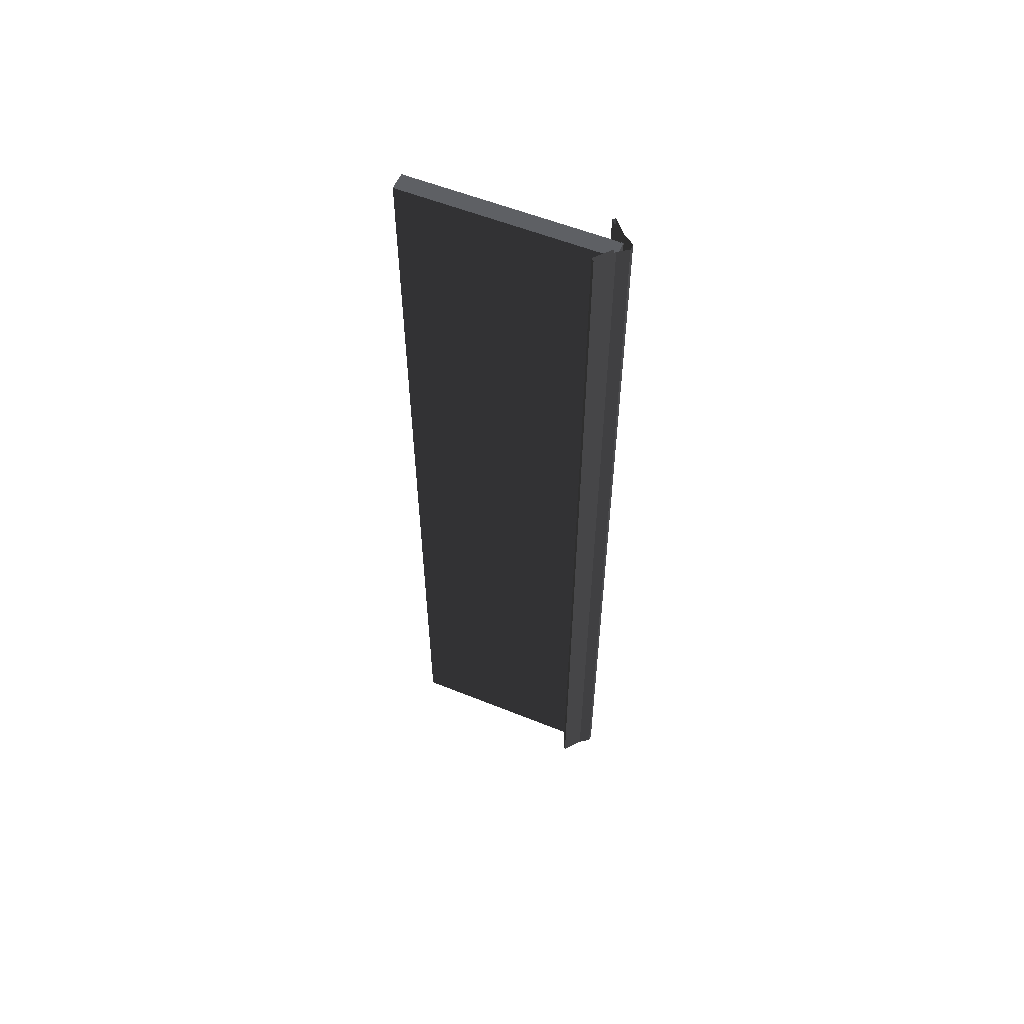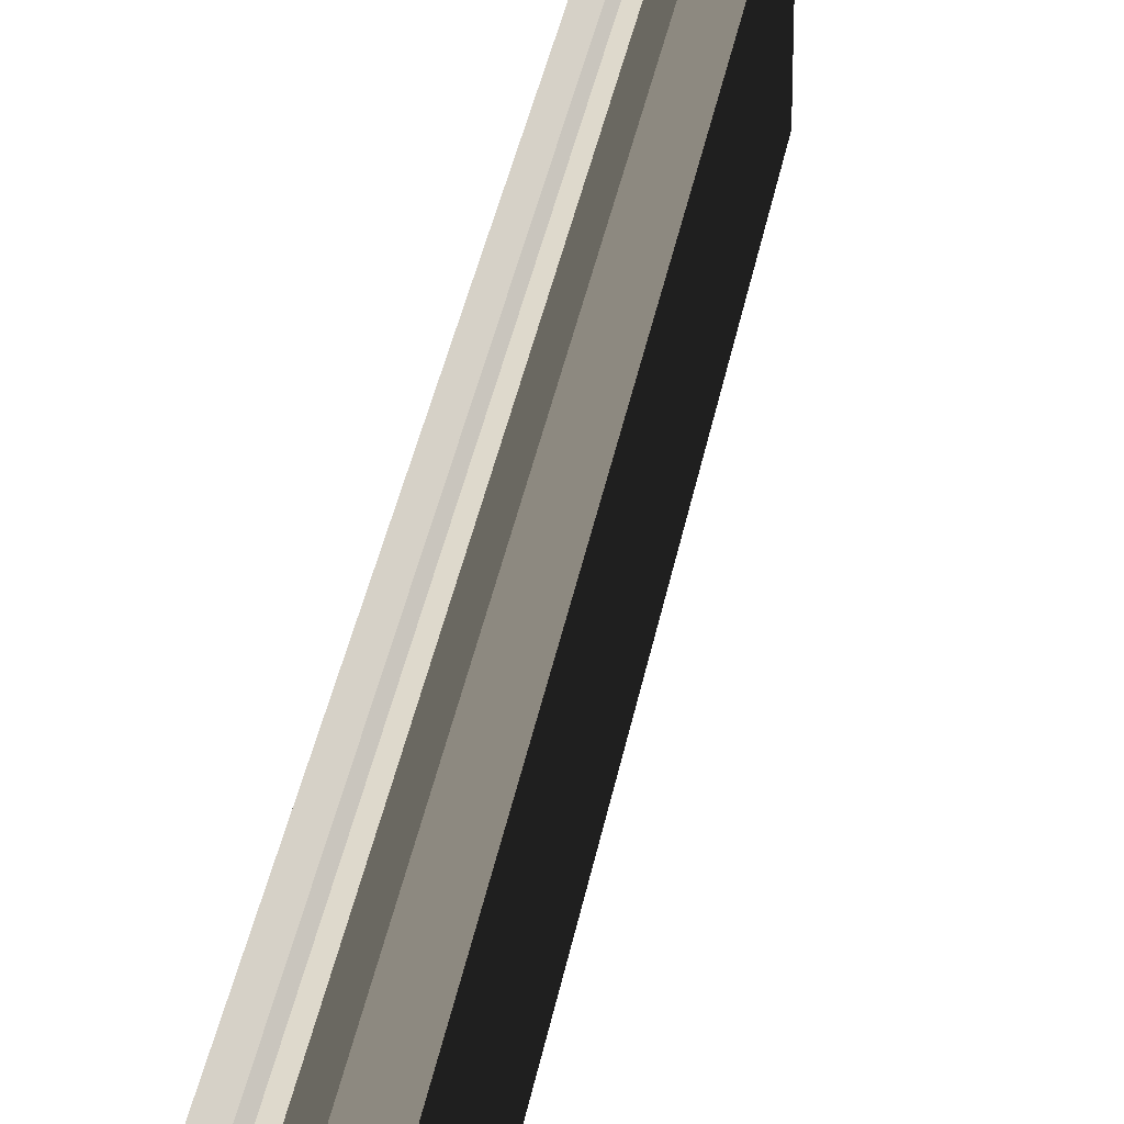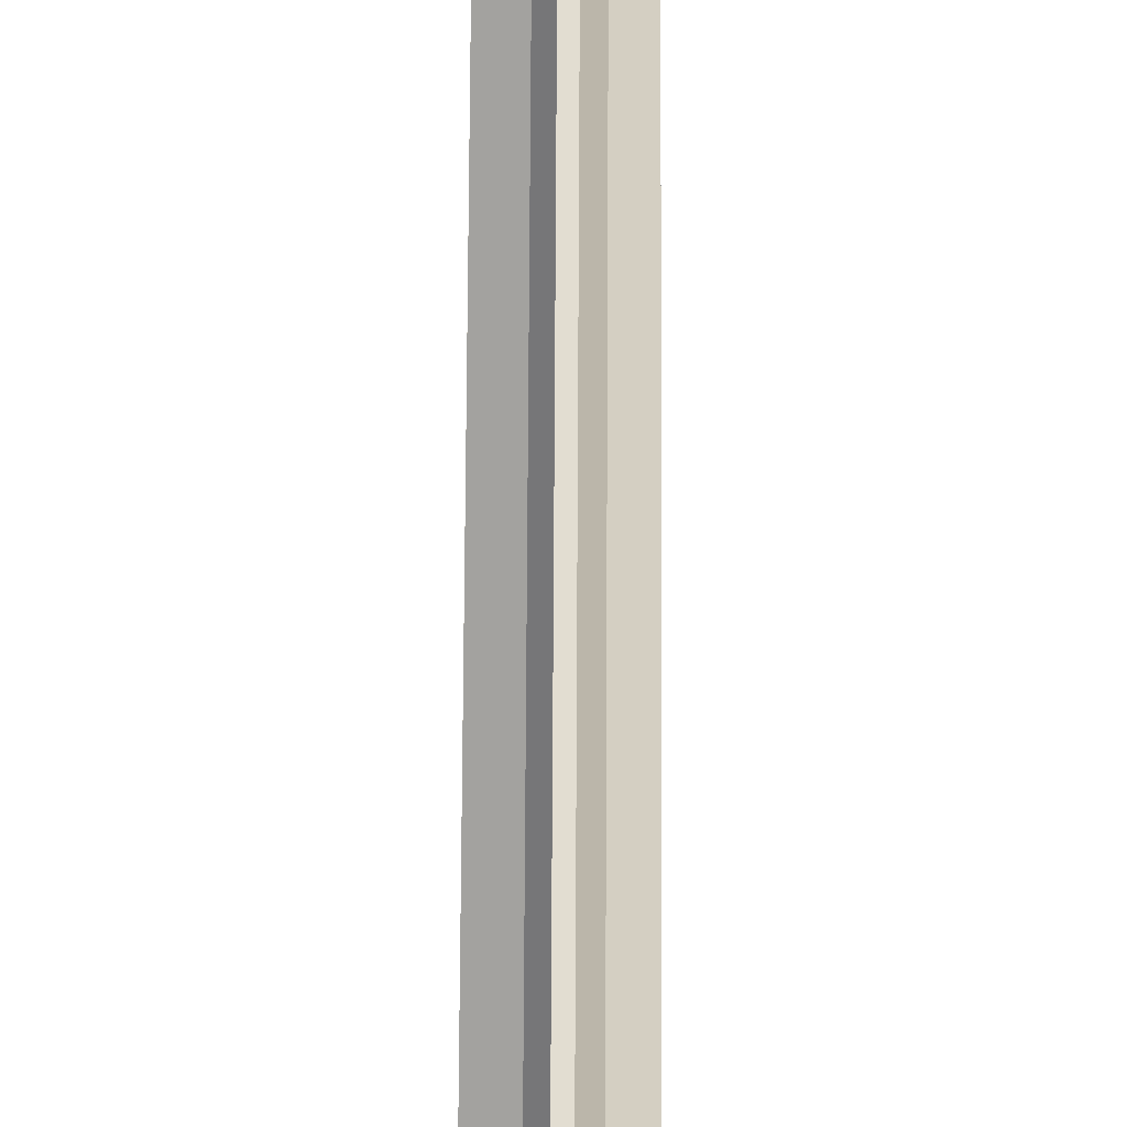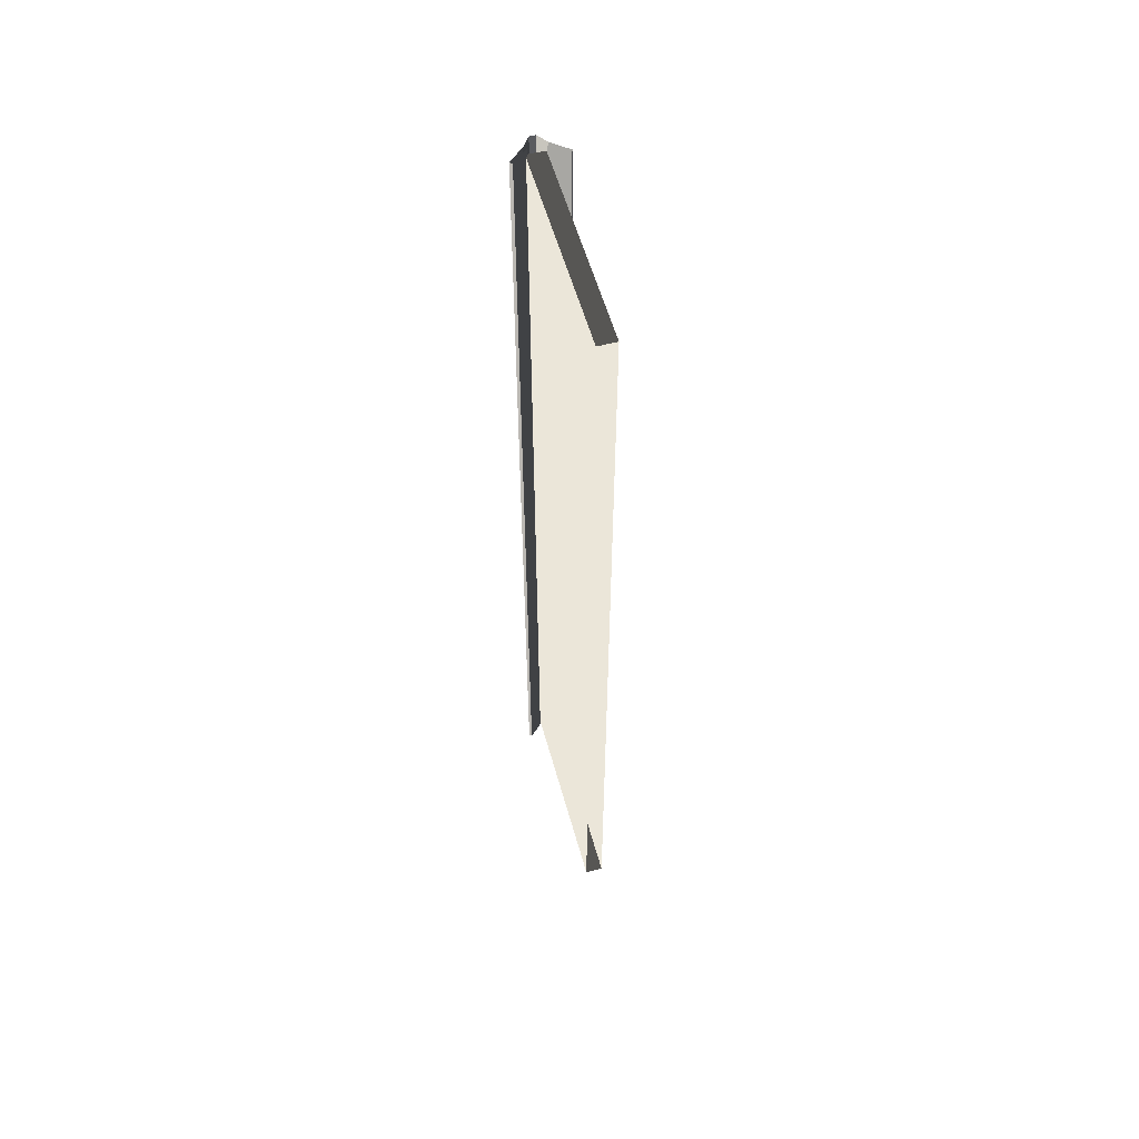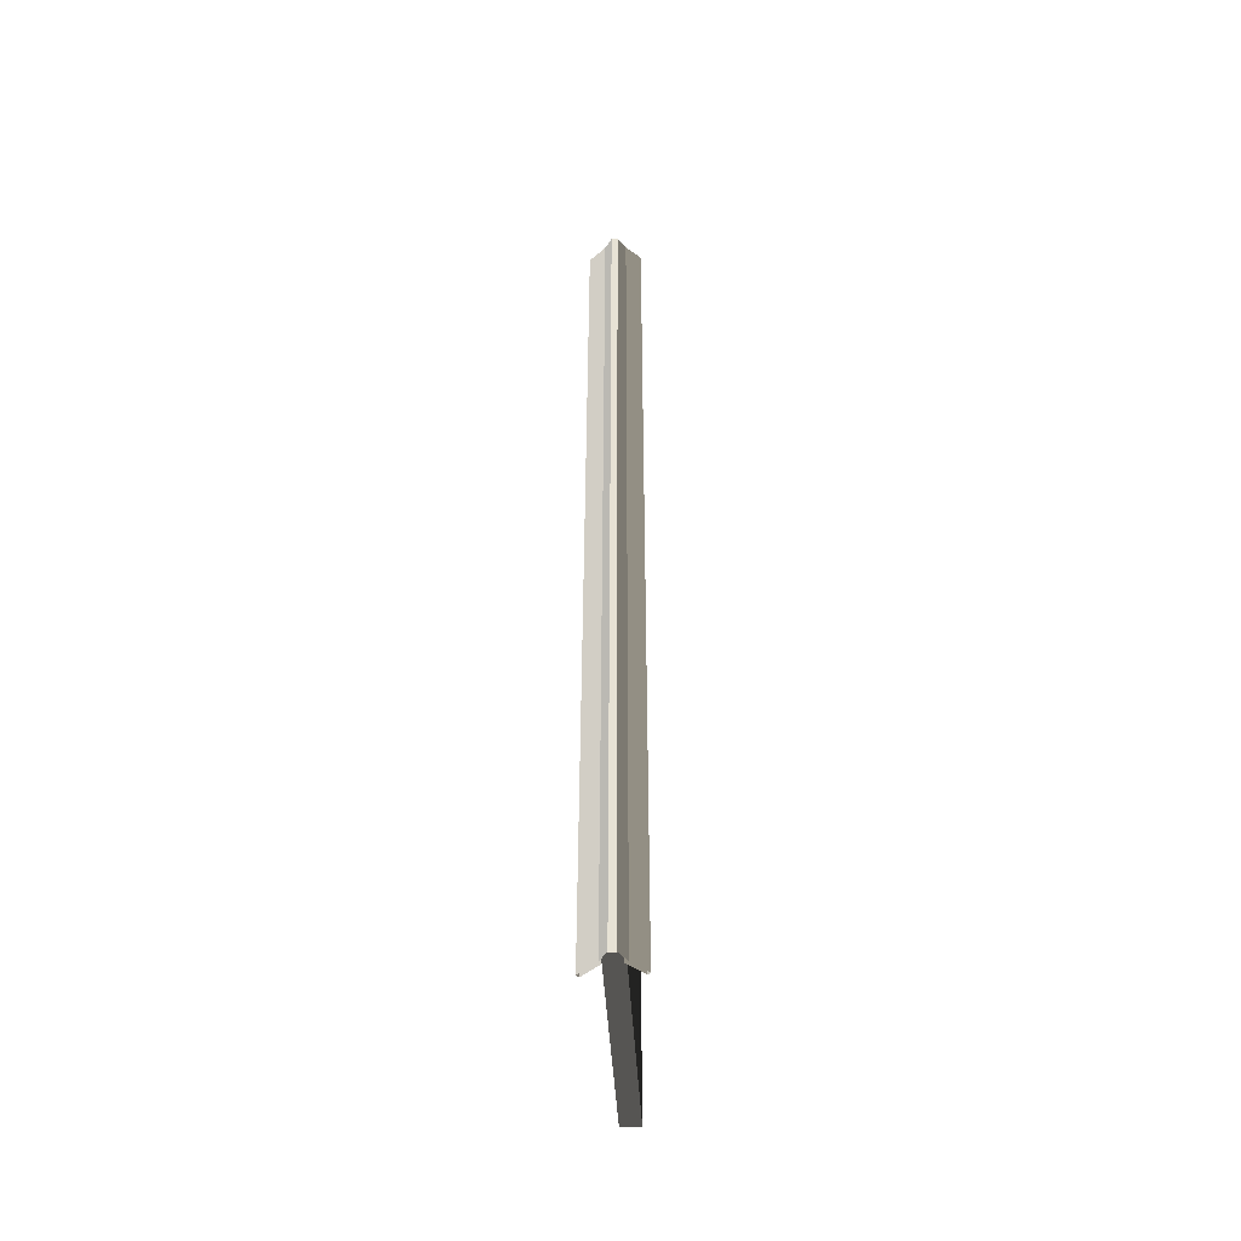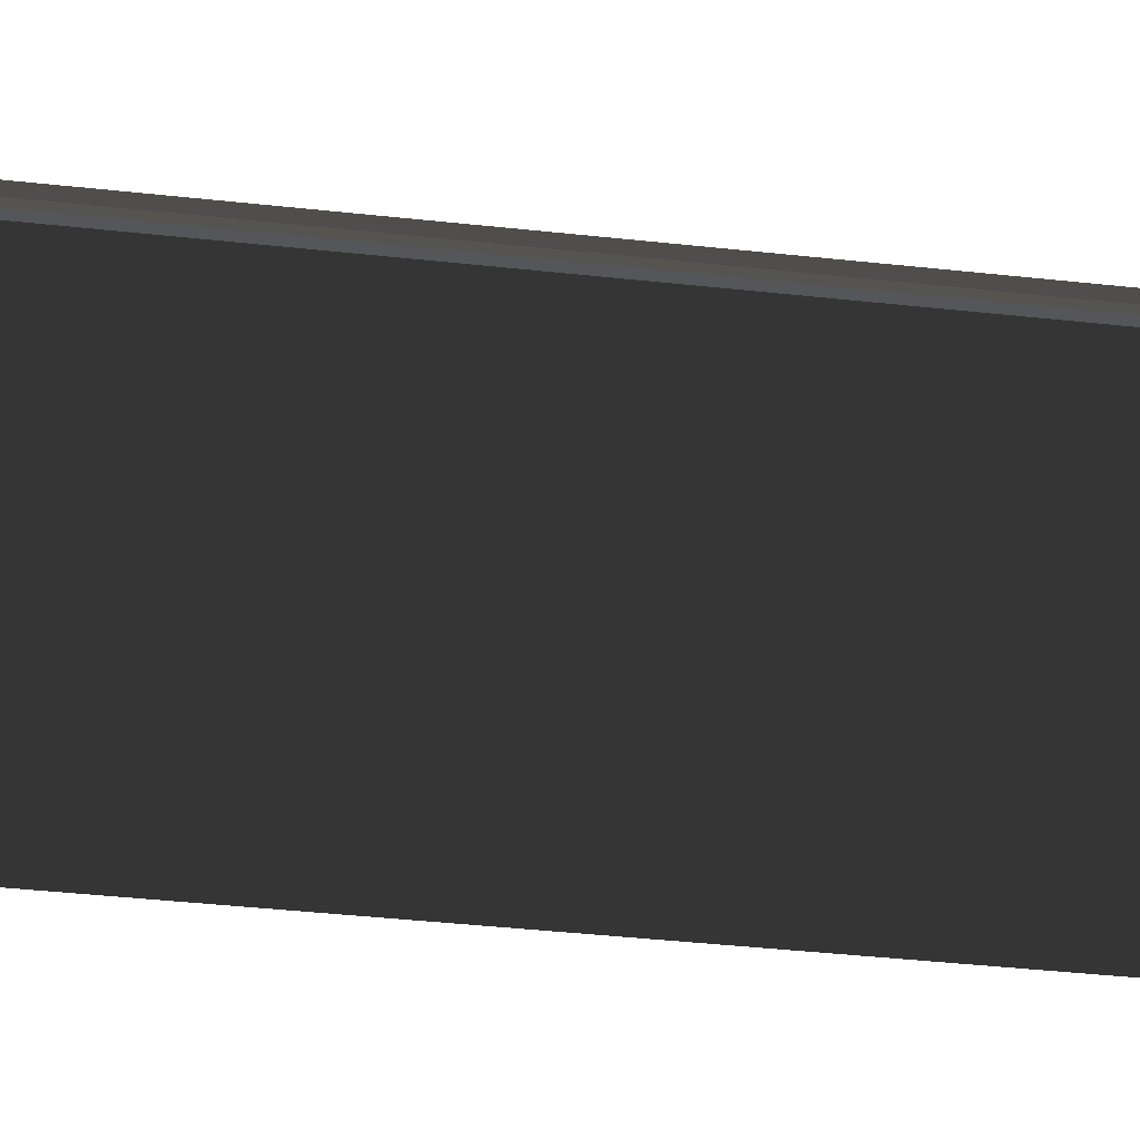
<metadata>
{"format":"obj","ext":"obj","renderer":"f3d","projection":"perspective","resolution":1024,"background":"white","views":[{"elev":56.4,"azim":112.9,"up":"+Z"},{"elev":32.6,"azim":9.1,"up":"+Y"},{"elev":68.1,"azim":-179.7,"up":"+Y"},{"elev":56.1,"azim":-15.4,"up":"+Z"},{"elev":-48.3,"azim":-176.5,"up":"+Z"},{"elev":-30.4,"azim":-99.8,"up":"+Y"}]}
</metadata>
<code>
g ian1550
v -3.157 -36 -142.7
v -3.07 -36 144.1
v -3.07 29.21 144.1
v -3.157 29.21 -142.7
v 2.443 -36 -142.7
v 2.443 17.96 -142.7
v 2.529 17.96 144.1
v 2.529 -36 144.1
v -3.07 -36 144.1
v 2.529 -36 144.1
v 2.529 17.96 144.1
v 2.529 29.21 144.1
v -3.07 29.21 144.1
v -3.07 29.21 144.1
v 2.529 29.21 144.1
v 2.443 29.21 -142.7
v -3.157 29.21 -142.7
v -3.157 29.21 -142.7
v 2.443 29.21 -142.7
v 2.443 17.96 -142.7
v 2.443 -36 -142.7
v -3.157 -36 -142.7
v -3.708 29.06 -145.1
v -8.287 24.89 -145.1
v -8.198 24.89 146.8
v -3.62 29.06 146.8
v -1.248 32.48 -145.1
v -3.708 29.06 -145.1
v -3.62 29.06 146.8
v -1.16 32.48 146.8
v 0.6989 32.46 -145.1
v -1.248 32.48 -145.1
v -1.16 32.48 146.8
v 0.7871 32.46 146.8
v 2.922 29.29 -145.1
v 0.6989 32.46 -145.1
v 0.7871 32.46 146.8
v 3.011 29.29 146.8
v 8.199 24.95 -145.1
v 2.922 29.29 -145.1
v 3.011 29.29 146.8
v 8.287 24.95 146.8
v 2.443 29.21 -142.7
v 2.529 29.21 144.1
v 2.529 17.96 144.1
v 2.443 17.96 -142.7
v -7.546 24.08 -145.1
v -7.458 24.08 146.8
v -8.198 24.89 146.8
v -8.287 24.89 -145.1
v 7.588 24.1 146.8
v 7.5 24.1 -145.1
v 8.199 24.95 -145.1
v 8.287 24.95 146.8
v -2.593 28.59 -145.1
v -2.505 28.59 146.8
v -7.458 24.08 146.8
v -7.546 24.08 -145.1
v 2.417 28.36 146.8
v 2.329 28.36 -145.1
v 7.5 24.1 -145.1
v 7.588 24.1 146.8
f 3 1 2
f 1 3 4
f 7 5 6
f 5 7 8
f 20 18 19
f 21 18 20
f 21 22 18
f 45 43 44
f 43 45 46
f 11 9 10
f 12 9 11
f 12 13 9
f 16 14 15
f 14 16 17
f 33 31 32
f 31 33 34
f 25 23 24
f 23 25 26
f 29 27 28
f 27 29 30
f 37 35 36
f 35 37 38
f 41 39 40
f 39 41 42
f 49 47 48
f 47 49 50
f 53 51 52
f 51 53 54
f 57 55 56
f 55 57 58
f 61 59 60
f 59 61 62

</code>
